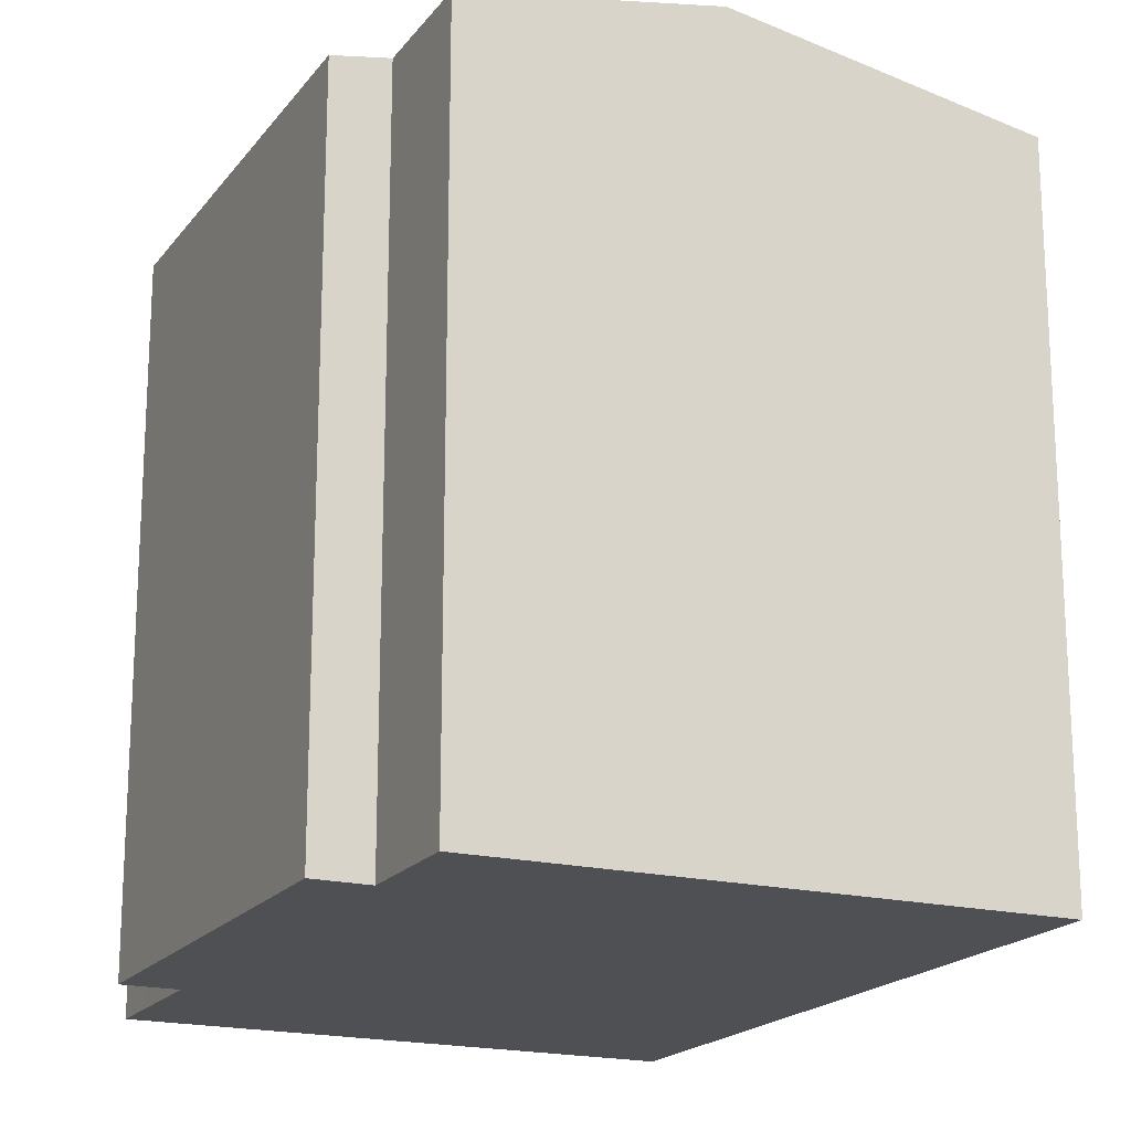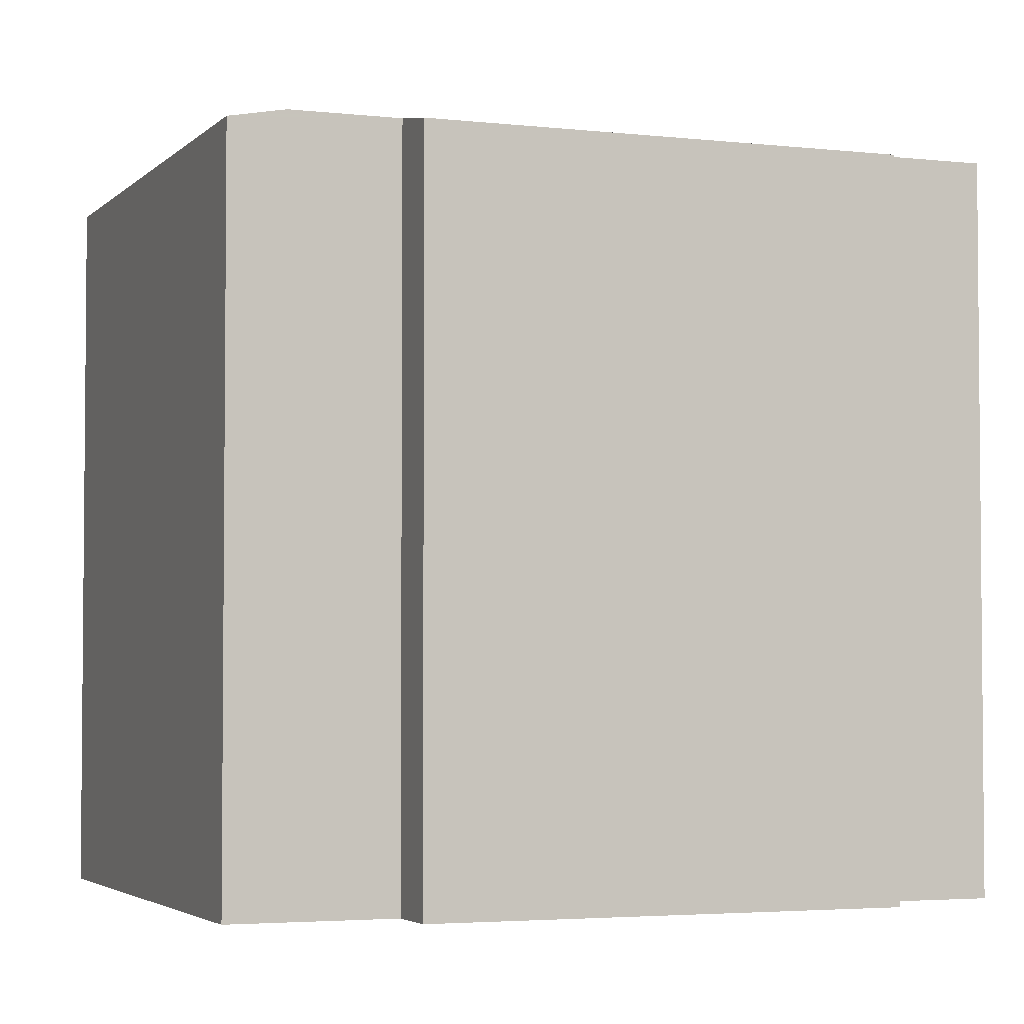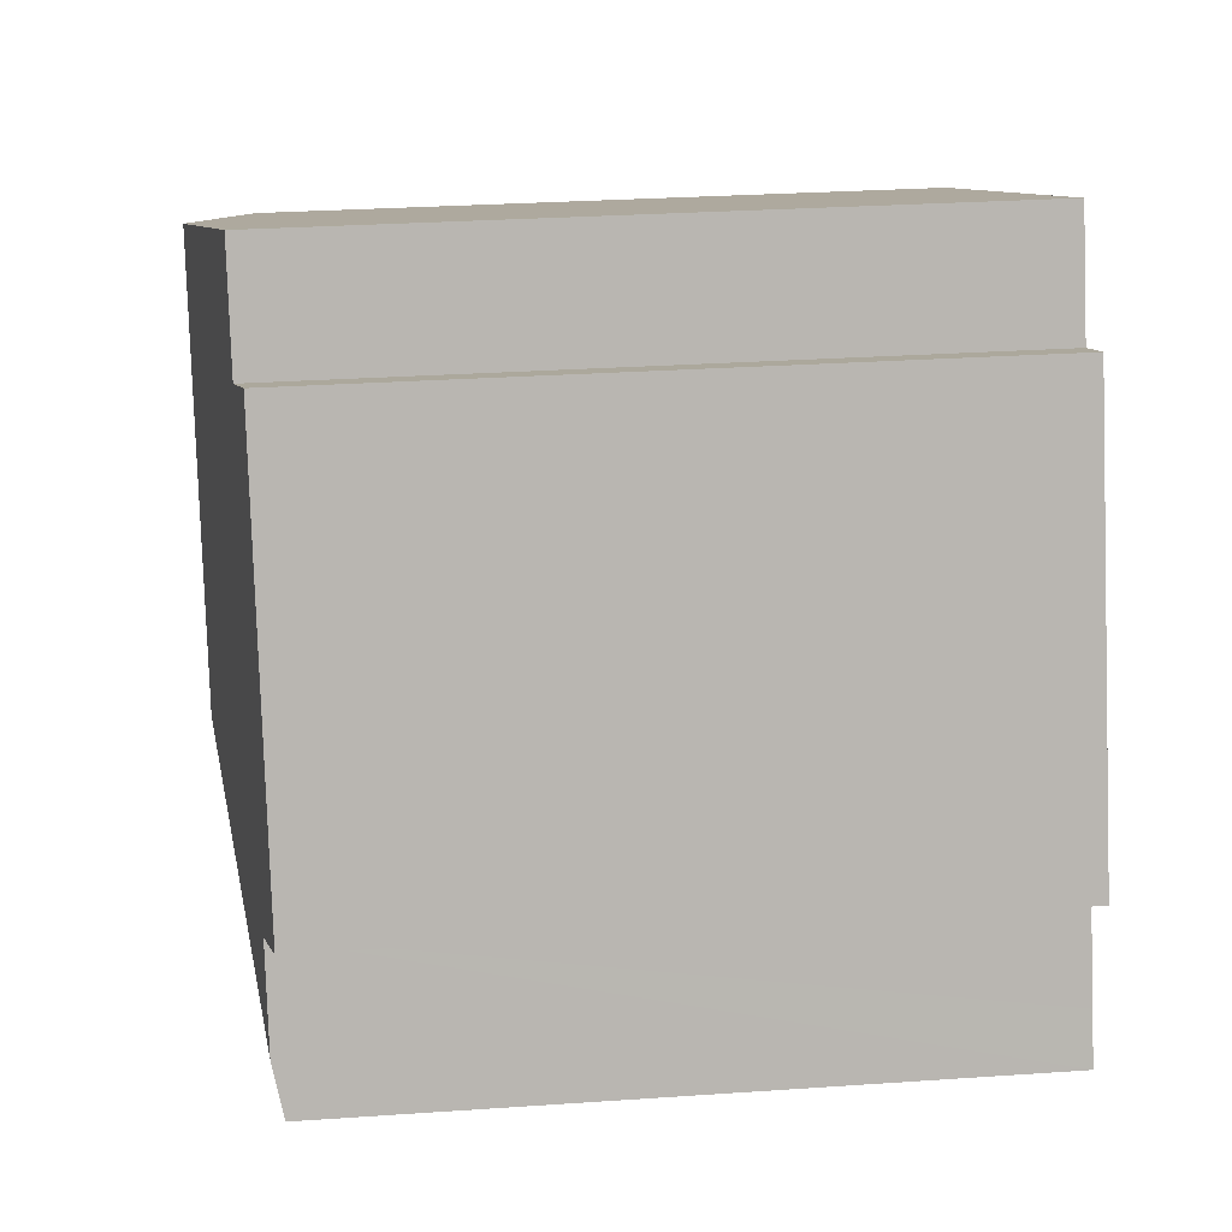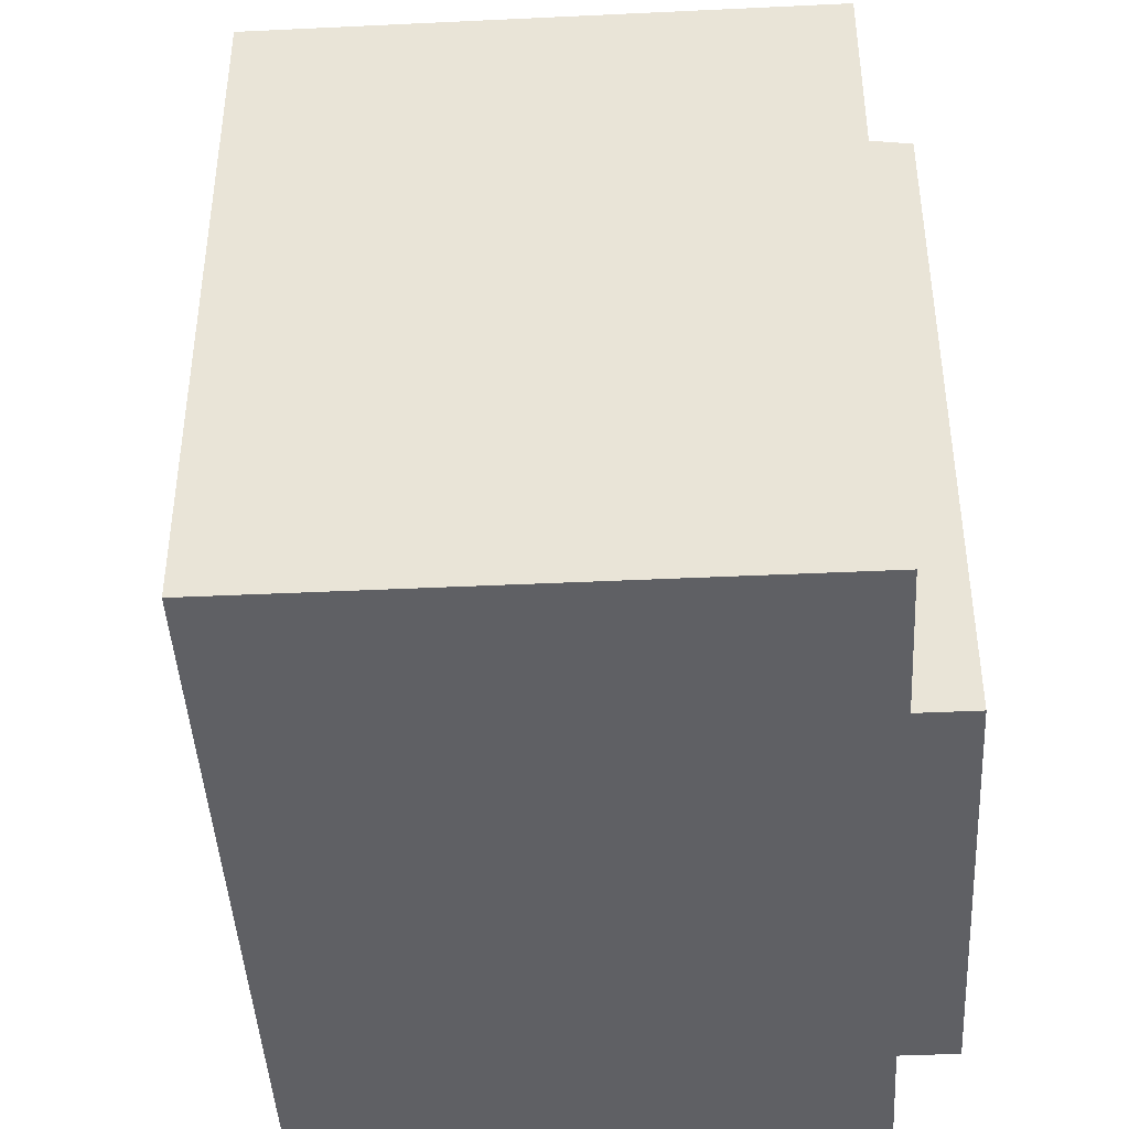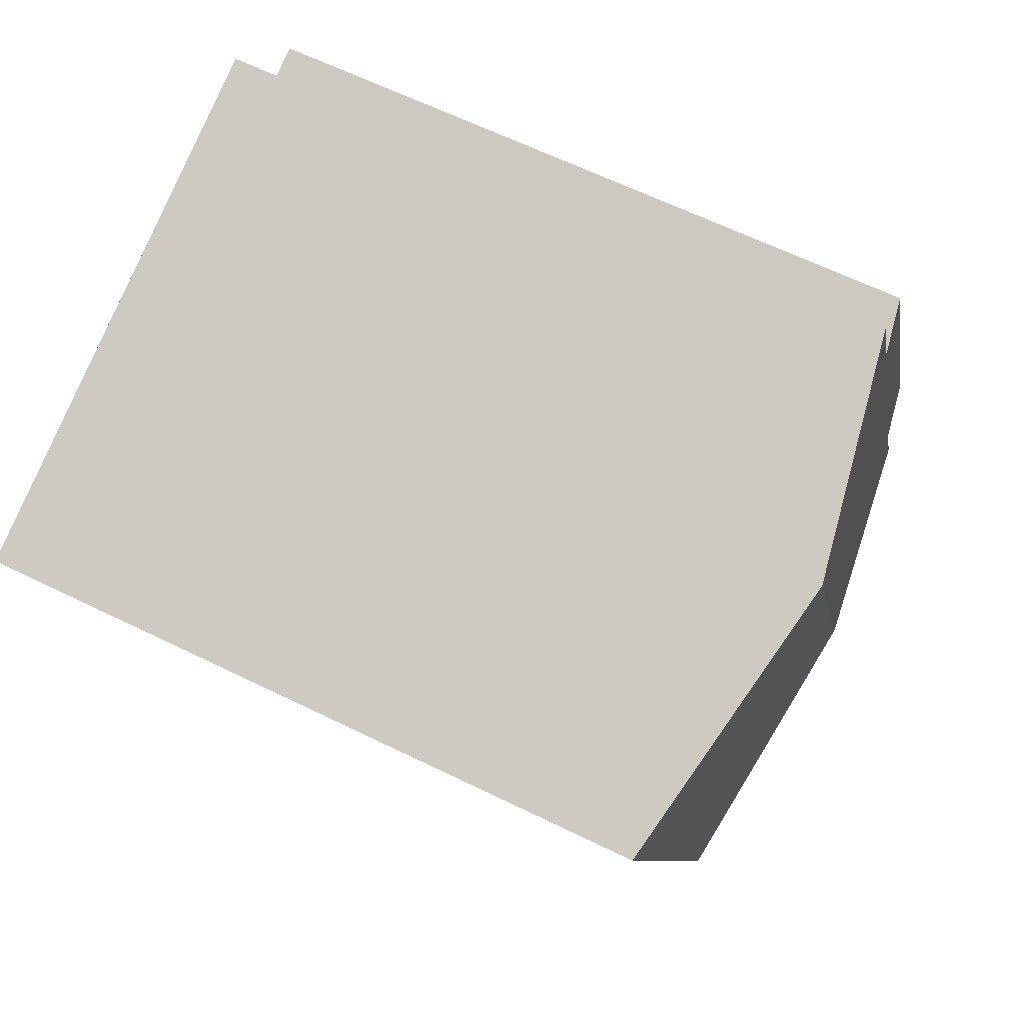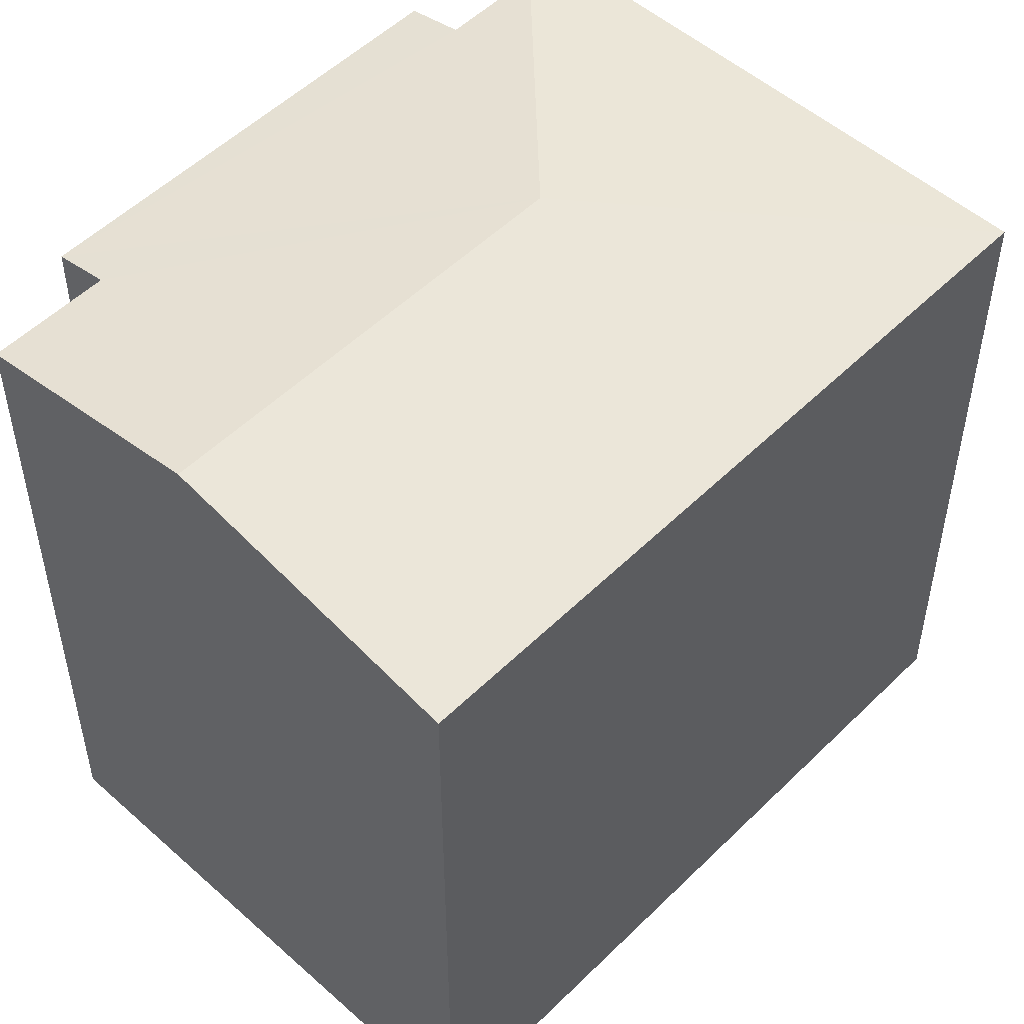
<metadata>
{"format":"obj","ext":"obj","renderer":"f3d","projection":"perspective","resolution":1024,"background":"white","views":[{"elev":-18.9,"azim":-5.1,"up":"+Y"},{"elev":-3.4,"azim":-90.9,"up":"+Y"},{"elev":29.2,"azim":-95.8,"up":"+Z"},{"elev":-43.6,"azim":-156.4,"up":"+Y"},{"elev":63.3,"azim":116.4,"up":"+Z"},{"elev":52.1,"azim":63.9,"up":"+Y"}]}
</metadata>
<code>
v  3.033 12.88 11.21
v  1.043 13.07 2.796
v  0.035 12.88 3.172
v  6.294 13.91 3.69
v  4.022 13.07 10.84
v  9.174 13.91 11.41
v  4.822 13.07 12.99
v  5.246 13.15 12.83
v  0.353 13.07 0.946
v  14.08 12.96 9.634
v  14.52 12.88 9.475
v  9.651 12.88 -3.576
v  0 12.89 7.893e-16
v  9.643 12.88 -3.596
v  0.158 12.97 0.423
v  0 0 0
v  9.643 2.202e-16 -3.596
v  1.043 -1.712e-16 2.796
v  0.035 -1.942e-16 3.172
v  0.353 -5.793e-17 0.946
v  0.158 -2.59e-17 0.423
v  3.033 -6.864e-16 11.21
v  4.022 -6.638e-16 10.84
v  4.822 -7.952e-16 12.99
v  14.08 -5.899e-16 9.634
v  14.52 -5.802e-16 9.475
v  5.246 -7.859e-16 12.83
v  9.174 -6.987e-16 11.41
v  9.651 2.19e-16 -3.576
g defaultobject
f 1 2 3
f 2 1 4
f 4 1 5
f 4 5 6
f 6 5 7
f 6 7 8
f 4 9 2
f 10 4 6
f 4 10 11
f 4 11 12
f 13 12 14
f 12 13 4
f 4 13 15
f 4 15 9
f 14 16 13
f 16 14 17
f 18 3 2
f 3 18 19
f 15 2 9
f 2 15 13
f 2 13 16
f 2 16 20
f 2 20 18
f 20 16 21
f 19 1 3
f 1 19 22
f 23 7 5
f 7 23 24
f 1 23 5
f 23 1 22
f 24 8 7
f 8 24 6
f 6 24 10
f 10 24 11
f 11 24 25
f 11 25 26
f 25 24 27
f 25 27 28
f 29 14 12
f 14 29 17
f 26 12 11
f 12 26 29
f 19 23 22
f 25 29 26
f 29 25 28
f 29 28 27
f 29 27 24
f 29 24 23
f 29 23 18
f 18 23 19
f 29 18 20
f 29 20 21
f 29 21 16
f 29 16 17

</code>
